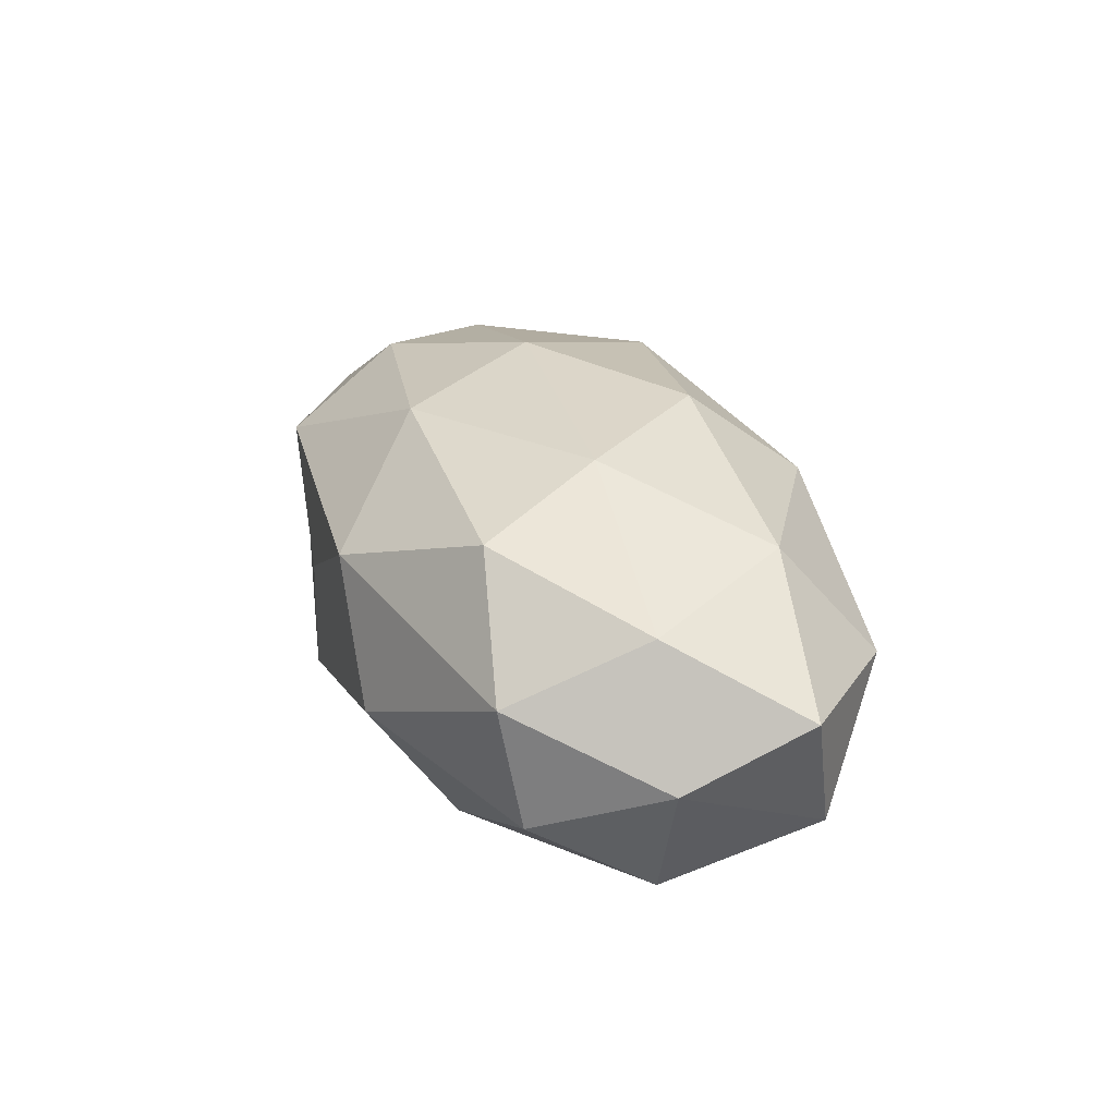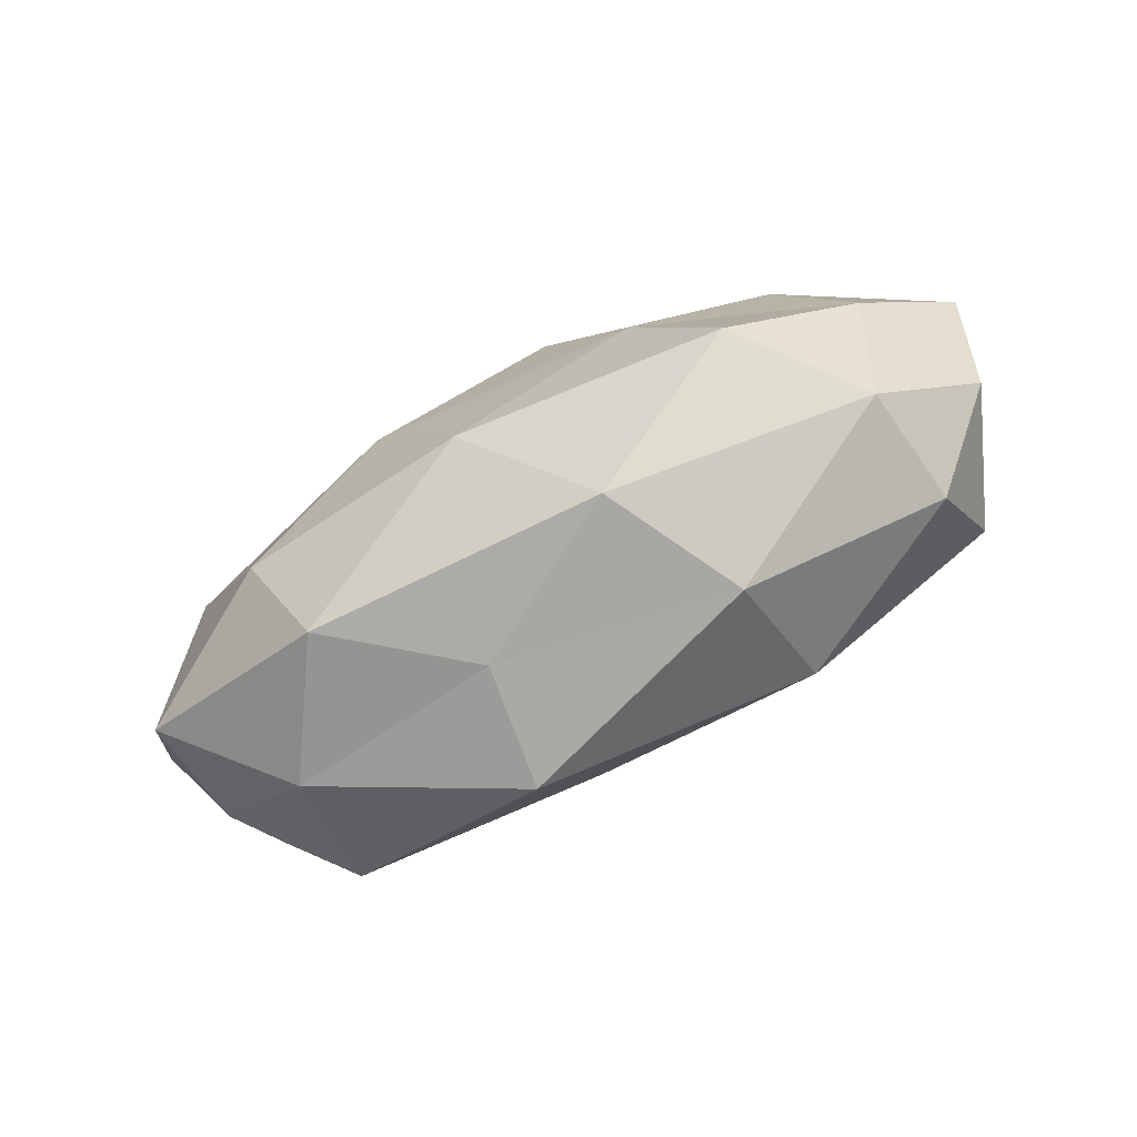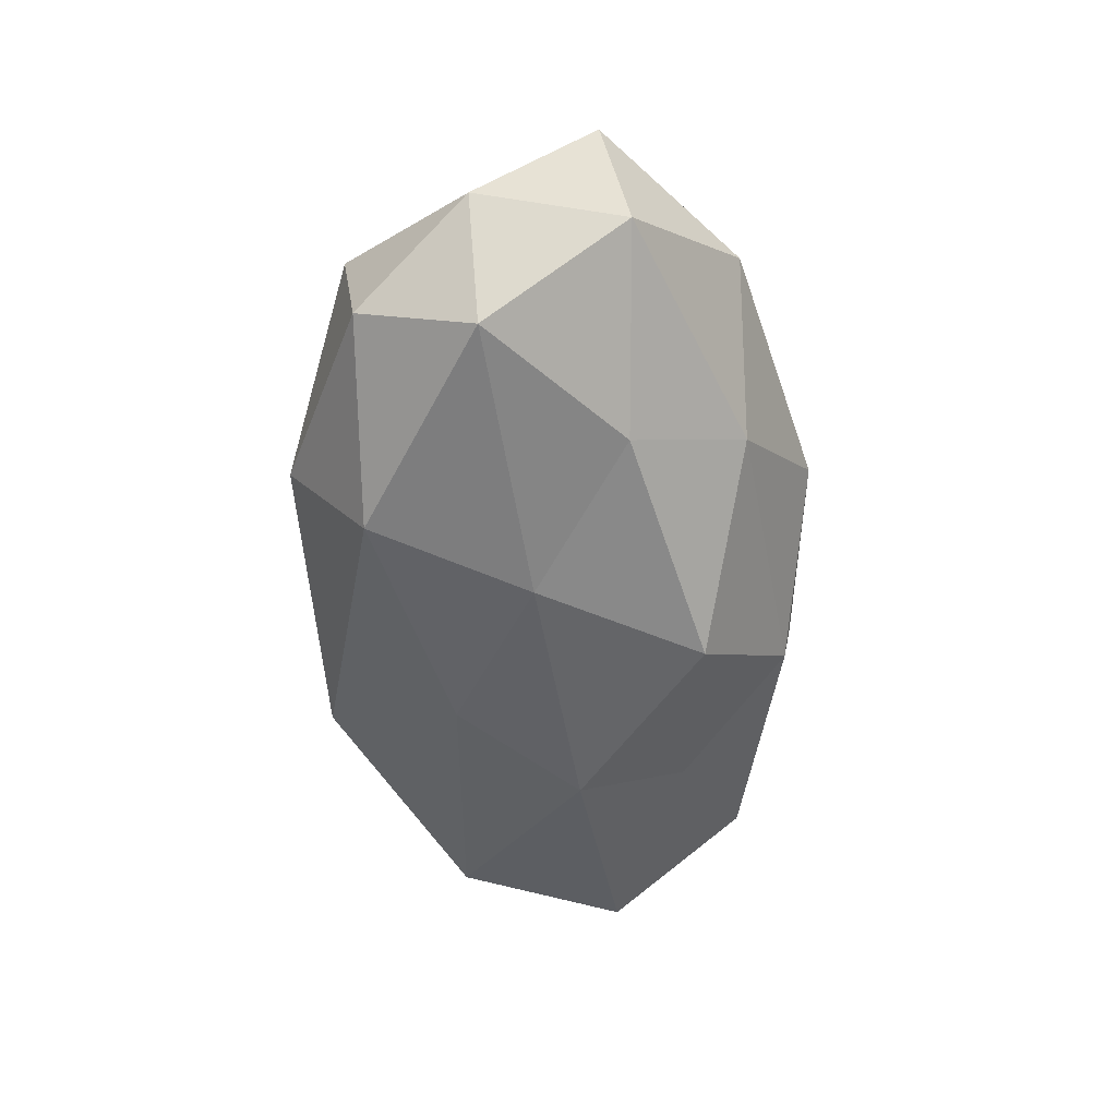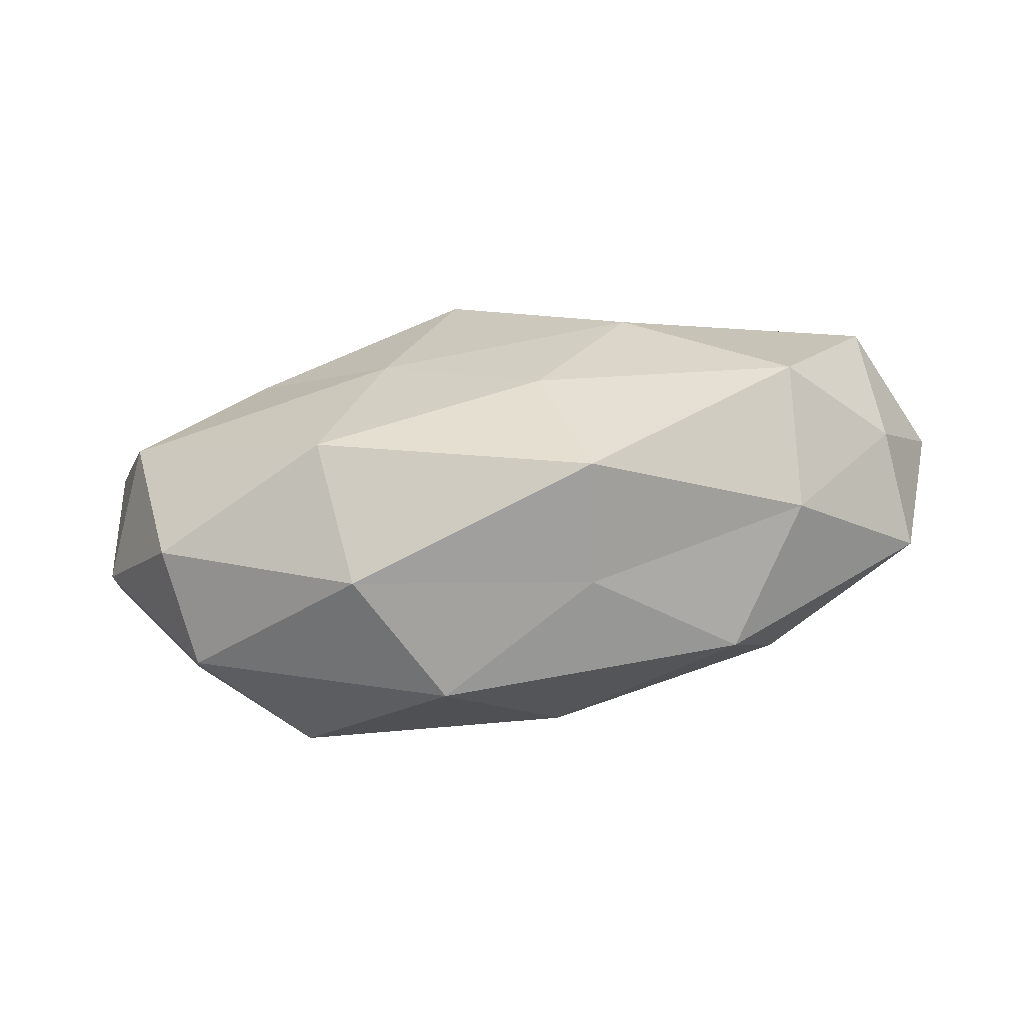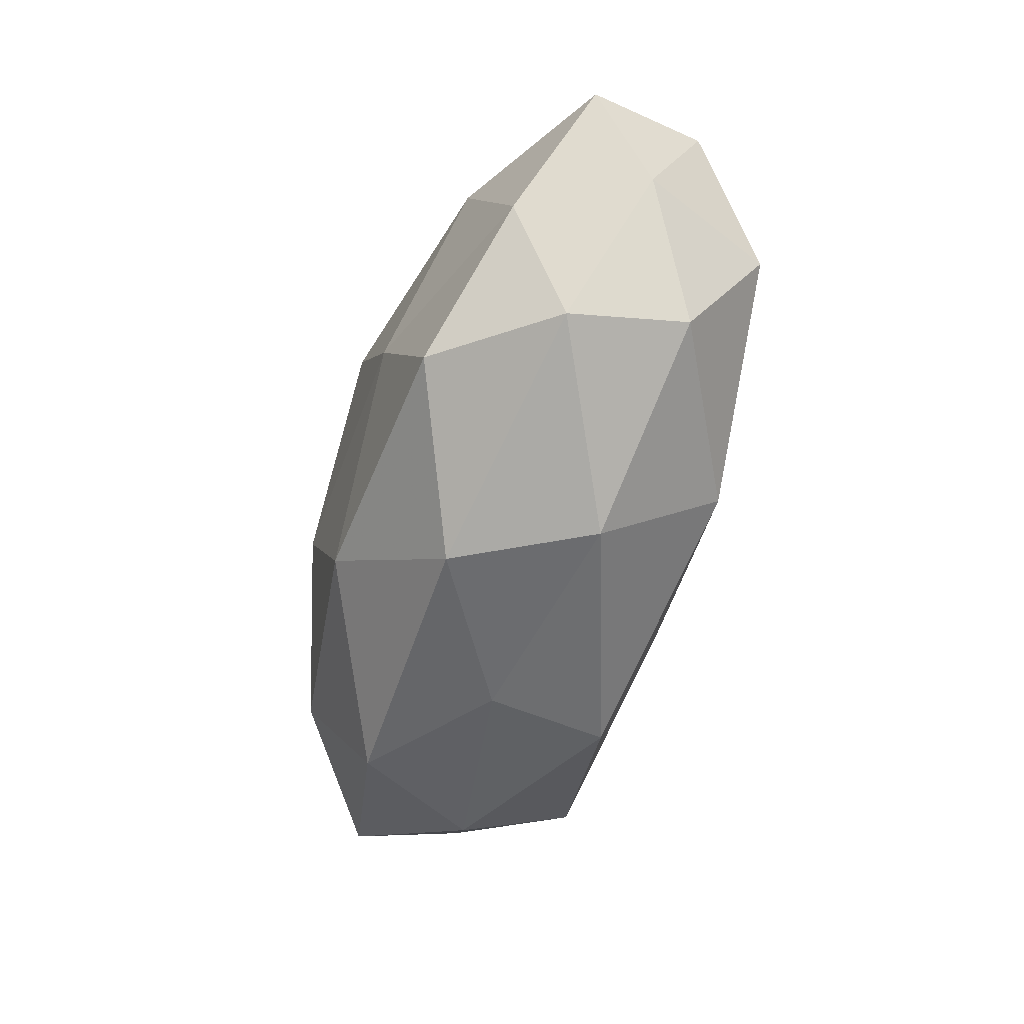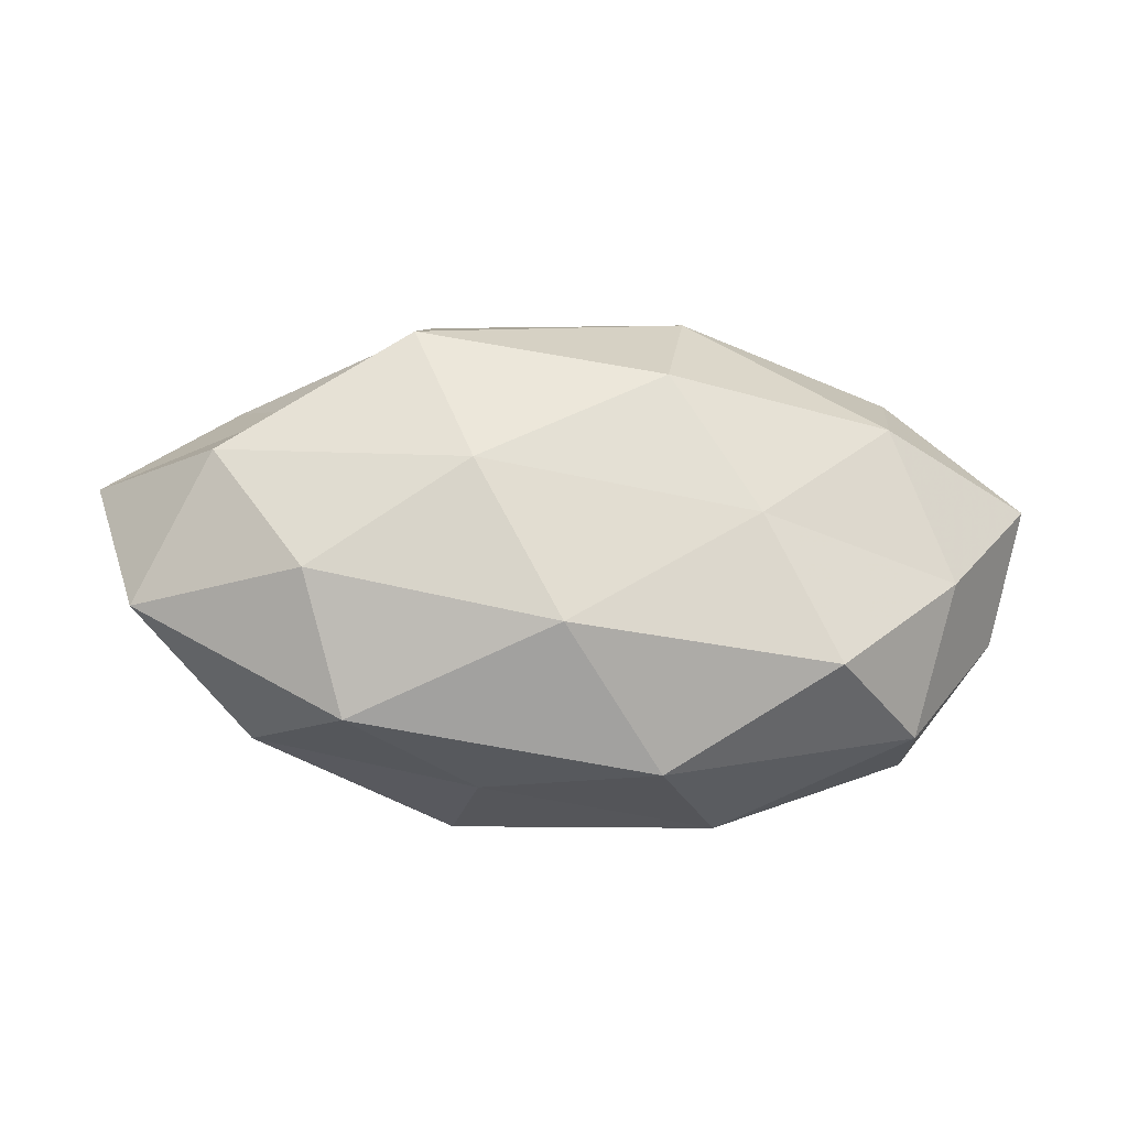
<metadata>
{"format":"obj","ext":"obj","renderer":"f3d","projection":"perspective","resolution":1024,"background":"white","views":[{"elev":27.1,"azim":68.4,"up":"+Z"},{"elev":-78.8,"azim":28.0,"up":"+Y"},{"elev":-52.2,"azim":92.8,"up":"+Z"},{"elev":-69.6,"azim":-171.2,"up":"+Y"},{"elev":-58.6,"azim":73.7,"up":"+Y"},{"elev":-26.2,"azim":-6.5,"up":"+Y"}]}
</metadata>
<code>
v 0.01906 -0.01949 -0.01921
v 0.0029 0.0175 -0.02353
v 0.01668 -0.02935 -0.005102
v -0.01753 0.02968 0.004279
v 0.0183 -0.002446 0.022
v -0.0336 0.016 0.006271
v -0.03735 -0.01253 -0.01803
v -0.01359 0.001562 0.02371
v 0.04225 -0.00539 0.01261
v -0.01068 -0.02733 -0.0002356
v 0.03468 0.01207 0.01628
v 0.05328 0.0079 0.005639
v -0.007543 -0.01138 -0.02055
v -0.03614 -0.02125 -0.003621
v 0.03807 0.02305 0.003017
v 0.02344 0.02293 -0.01135
v 0.05019 -0.006276 -0.001624
v -0.01869 0.002582 -0.02239
v -0.04185 0.005194 0.01551
v 0.01148 0.02647 0.01334
v 0.04003 -0.01926 -0.008569
v -0.003534 -0.01657 0.0217
v -0.05542 0.007025 0.0008841
v -0.03133 -0.01027 0.01874
v -0.04803 0.006222 -0.01498
v -0.01257 -0.027 -0.01455
v -0.05002 -0.01065 0.007568
v -0.04019 0.02231 -0.006377
v -0.02251 0.01517 -0.01578
v 0.03821 -0.02145 0.00535
v -0.02622 -0.02467 0.01142
v 0.04333 -0.005282 -0.01722
v 0.02896 0.009928 -0.01861
v -0.04878 -0.006944 -0.005889
v 0.02719 -0.0187 0.01872
v 0.05015 0.01103 -0.008558
v 0.008023 0.01357 0.02323
v -0.008712 0.02769 -0.01087
v -0.02018 0.02002 0.0187
v 0.008456 -0.02922 0.01067
v 0.01123 0.03106 -0.0006347
v 0.01147 -0.001224 -0.02209
f 11 5 9
f 12 11 9
f 15 11 12
f 9 17 12
f 13 7 18
f 20 11 15
f 3 1 21
f 22 5 8
f 23 19 6
f 8 19 24
f 24 22 8
f 7 25 18
f 26 1 3
f 10 26 3
f 26 13 1
f 26 7 13
f 14 7 26
f 10 14 26
f 27 19 23
f 27 24 19
f 4 28 6
f 6 28 23
f 28 25 23
f 29 2 18
f 18 25 29
f 28 29 25
f 30 17 9
f 3 21 30
f 30 21 17
f 10 31 14
f 31 22 24
f 31 27 14
f 31 24 27
f 21 1 32
f 32 17 21
f 16 33 2
f 14 34 7
f 7 34 25
f 23 25 34
f 14 27 34
f 34 27 23
f 9 5 35
f 22 35 5
f 35 30 9
f 15 12 36
f 15 36 16
f 36 12 17
f 36 17 32
f 16 36 33
f 33 36 32
f 8 5 37
f 11 37 5
f 20 37 11
f 16 2 38
f 38 28 4
f 38 2 29
f 38 29 28
f 4 6 39
f 39 6 19
f 39 19 8
f 4 39 20
f 37 39 8
f 20 39 37
f 10 3 40
f 3 30 40
f 10 40 31
f 40 22 31
f 40 35 22
f 40 30 35
f 41 15 16
f 41 4 20
f 41 20 15
f 41 38 4
f 41 16 38
f 1 13 42
f 2 42 18
f 18 42 13
f 1 42 32
f 2 33 42
f 32 42 33

</code>
